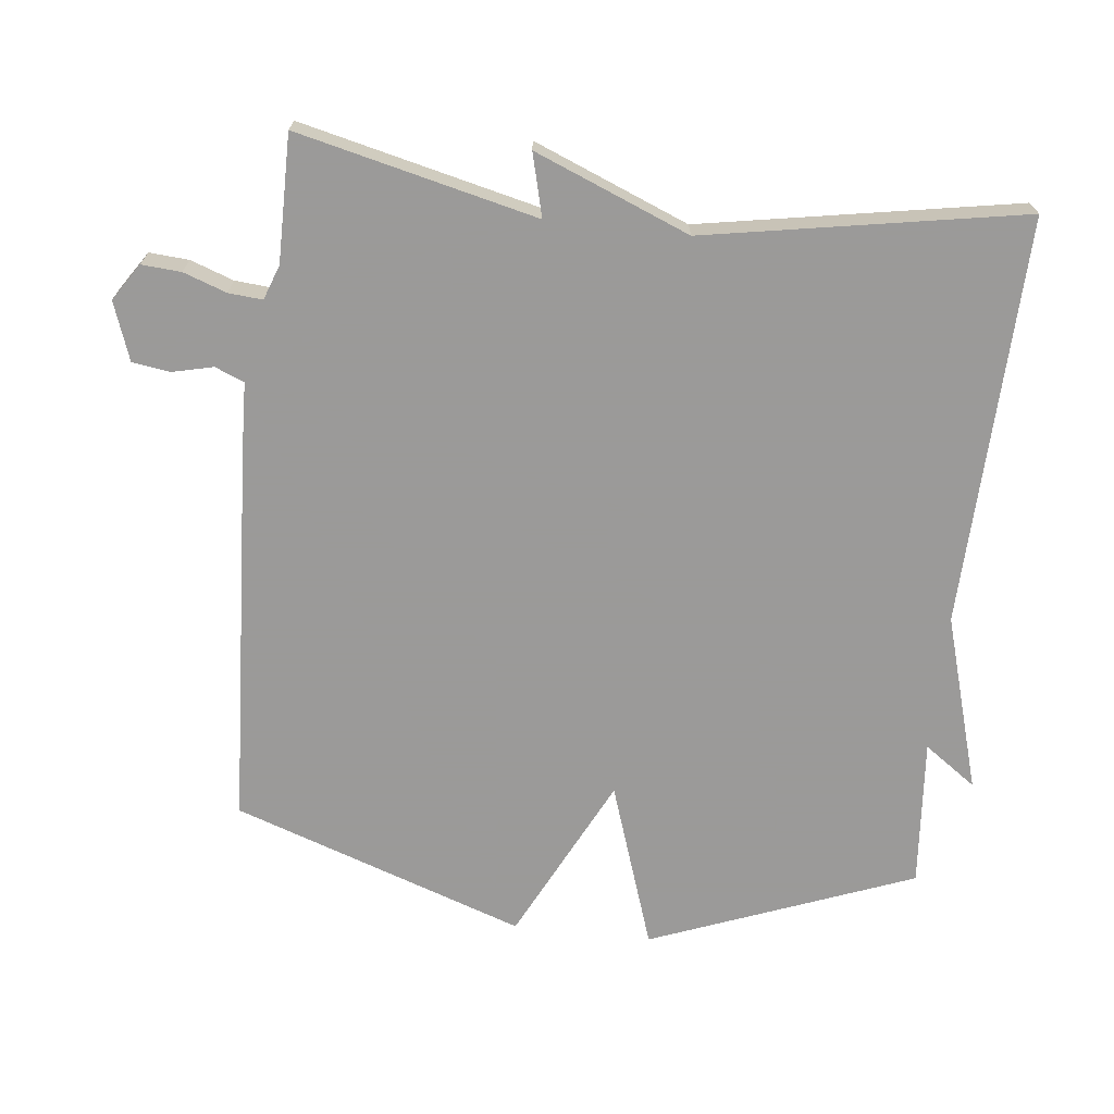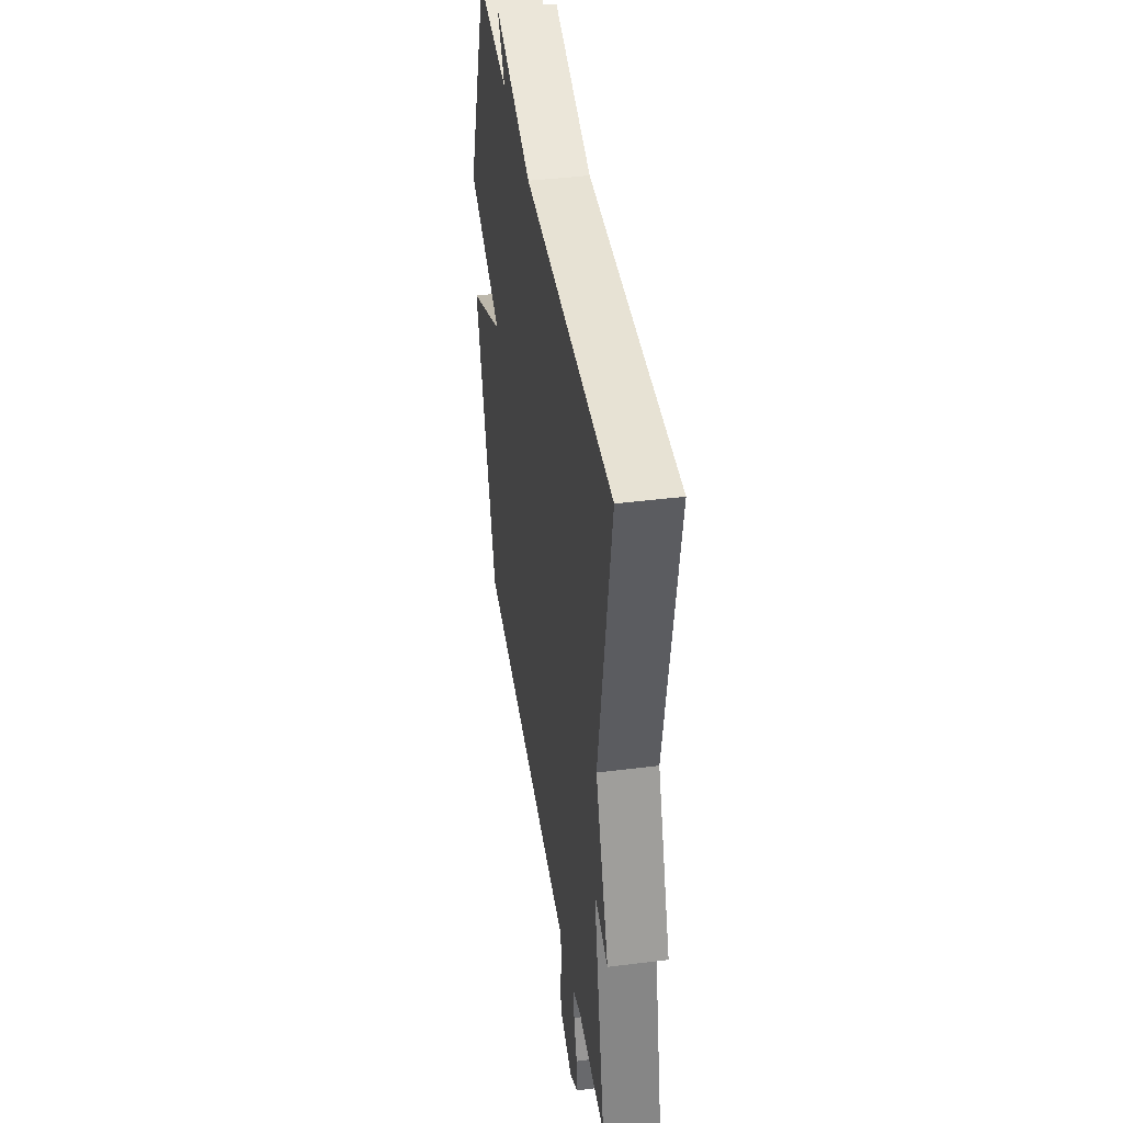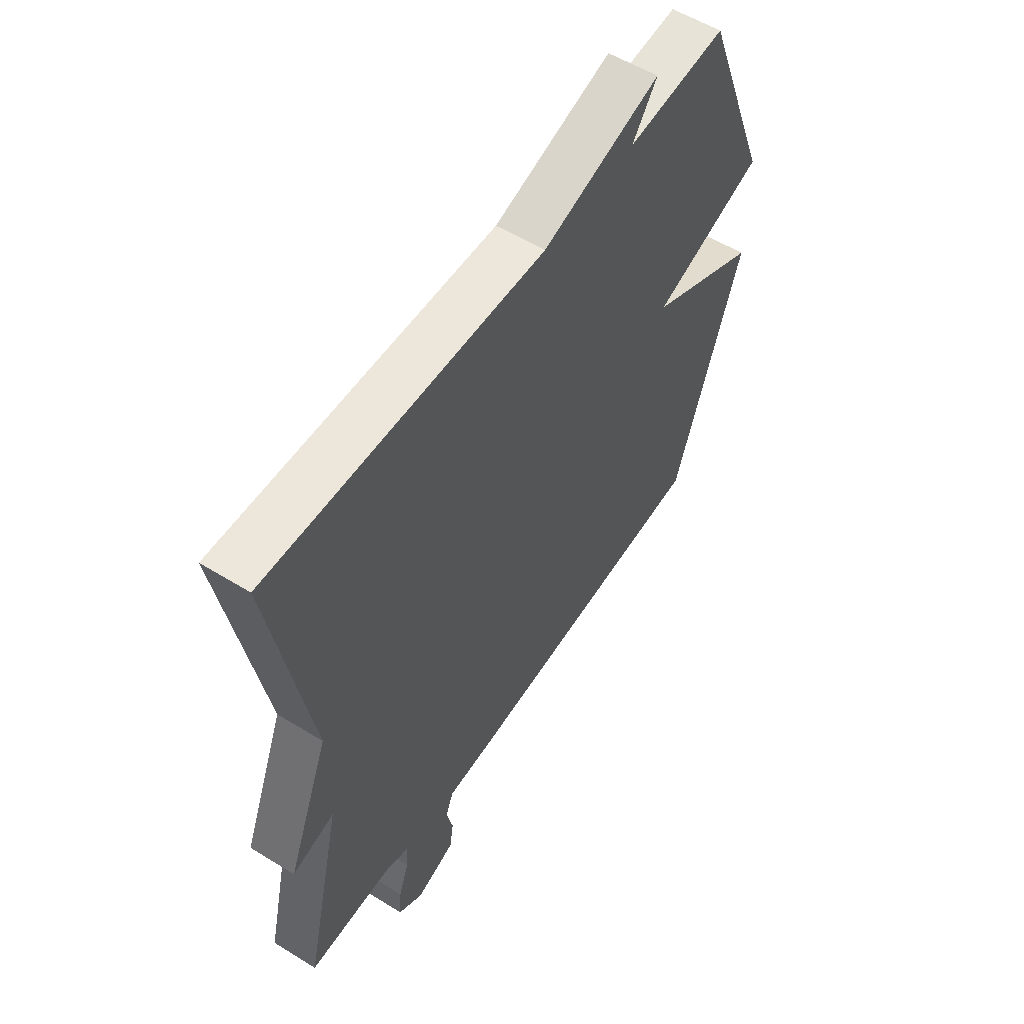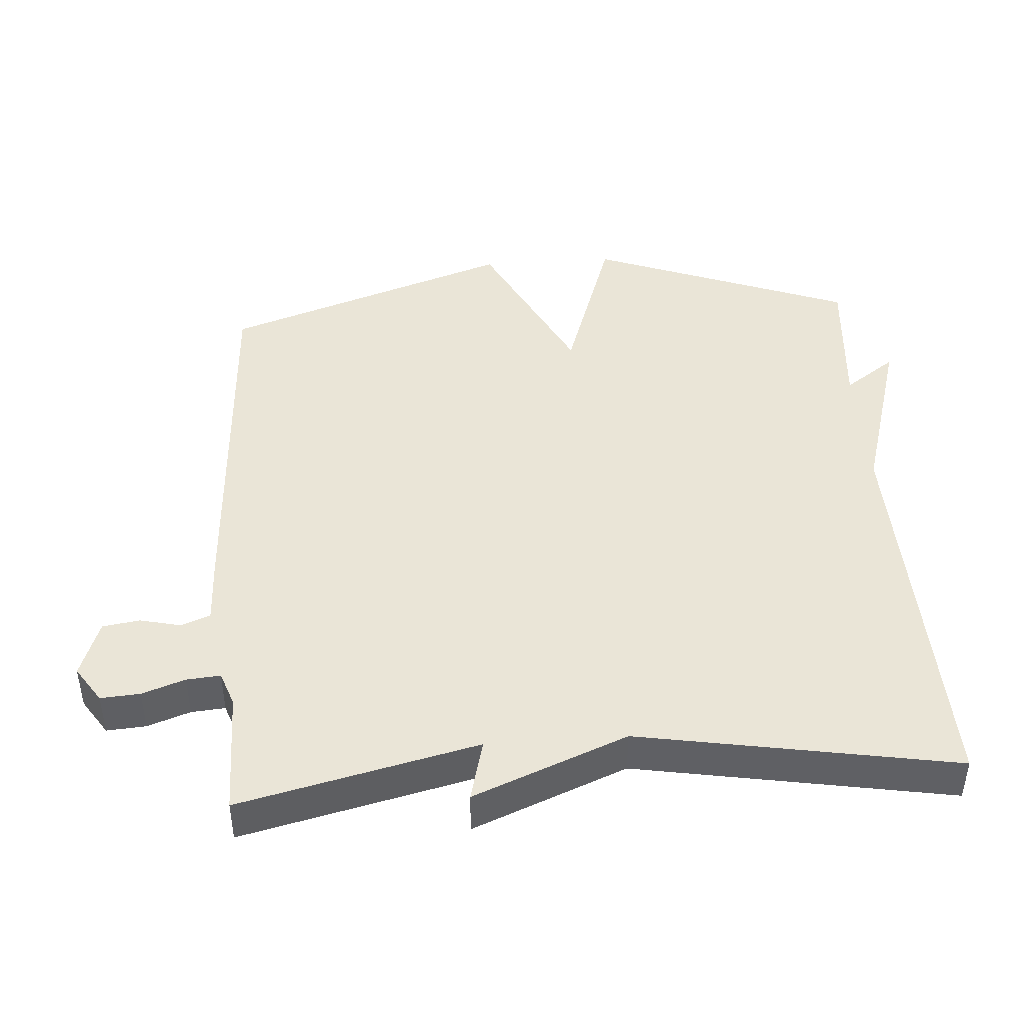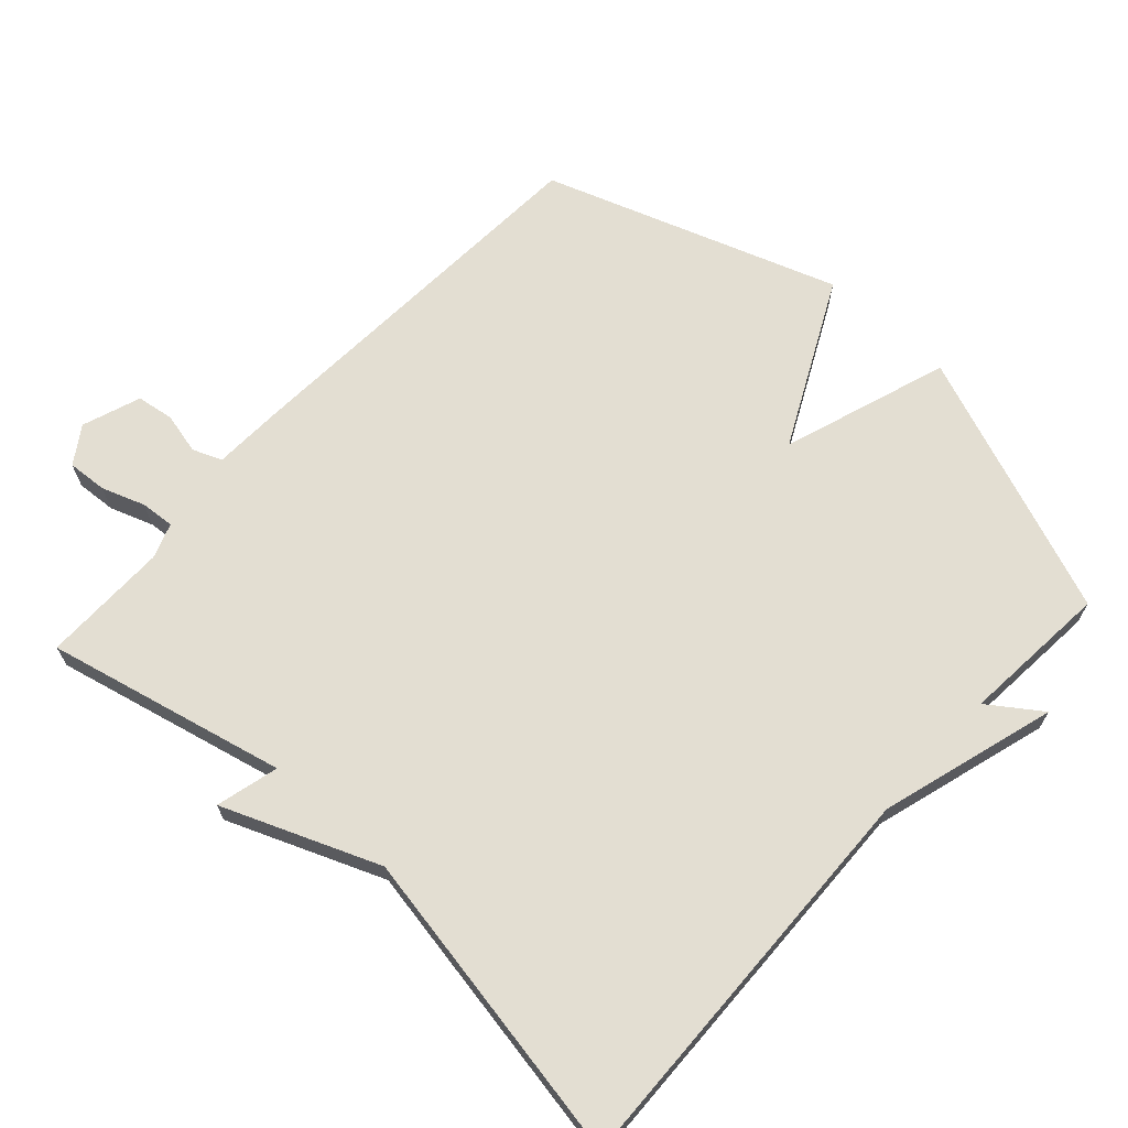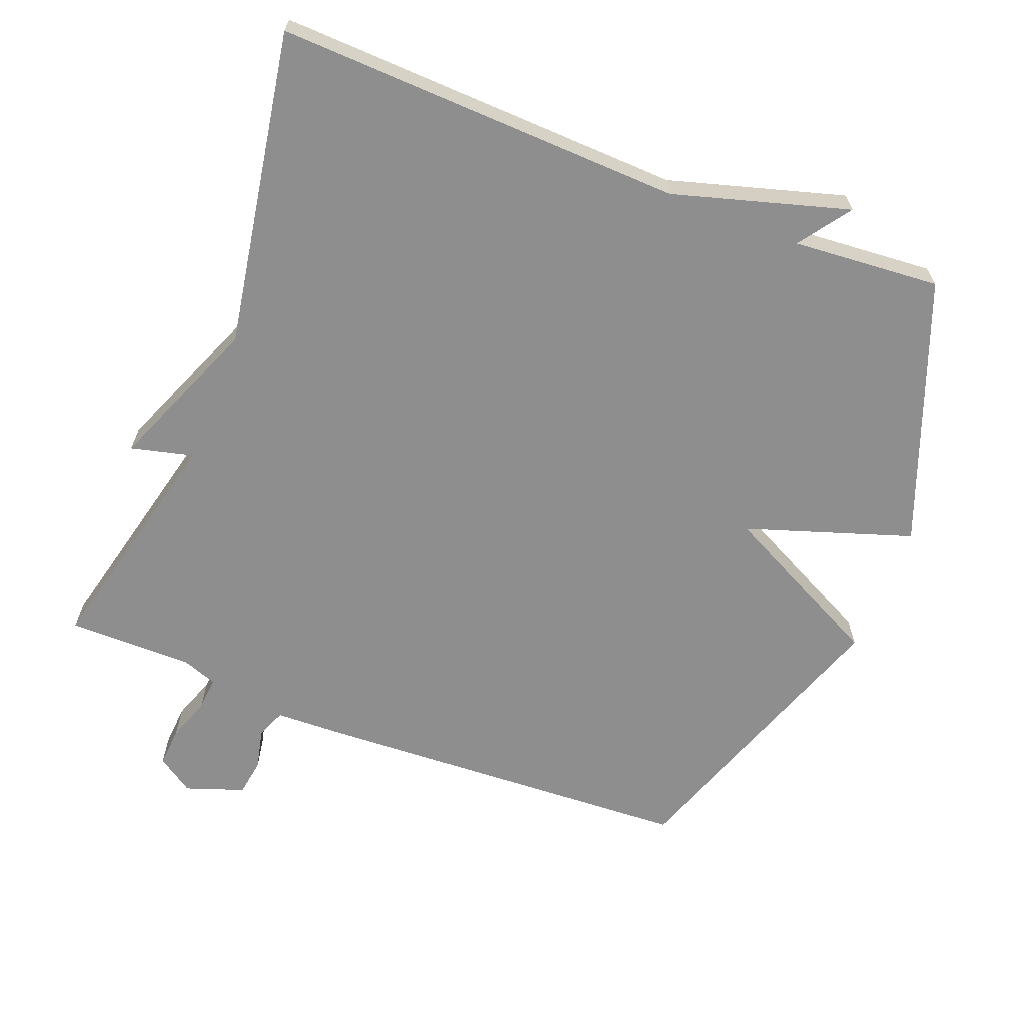
<metadata>
{"format":"obj","ext":"obj","renderer":"f3d","projection":"perspective","resolution":1024,"background":"white","views":[{"elev":-69.5,"azim":-96.4,"up":"+Y"},{"elev":41.8,"azim":-98.6,"up":"+Z"},{"elev":56.0,"azim":-57.1,"up":"+Z"},{"elev":44.2,"azim":-94.1,"up":"+Y"},{"elev":67.7,"azim":-47.6,"up":"+Y"},{"elev":-65.0,"azim":-21.6,"up":"+Y"}]}
</metadata>
<code>
v 0.5 0.07 -0.5
v -0.049 0.07 -0.531
v -0.15 0.07 -0.535
v -0.167 0.07 -0.577
v -0.153 0.07 -0.636
v -0.161 0.07 -0.69
v -0.245 0.07 -0.72
v -0.298 0.07 -0.685
v -0.294 0.07 -0.628
v -0.272 0.07 -0.566
v -0.268 0.07 -0.517
v -0.318 0.07 -0.499
v -0.5 0.07 -0.5
v -0.419 0.07 -0.156
v -0.509 0.07 -0.179
v -0.419 0.07 0.044
v -0.5 0.07 0.5
v 0.087 0.07 0.482
v 0.34 0.07 0.557
v 0.287 0.07 0.482
v 0.5 0.07 0.5
v 0.646 0.07 0.121
v 0.407 0.07 0.04
v 0.646 0.07 -0.079
v 0.5 0 -0.5
v -0.049 0 -0.531
v -0.15 0 -0.535
v -0.167 0 -0.577
v -0.153 0 -0.636
v -0.161 0 -0.69
v -0.245 0 -0.72
v -0.298 0 -0.685
v -0.294 0 -0.628
v -0.272 0 -0.566
v -0.268 0 -0.517
v -0.318 0 -0.499
v -0.5 0 -0.5
v -0.419 0 -0.156
v -0.509 0 -0.179
v -0.419 0 0.044
v -0.5 0 0.5
v 0.087 0 0.482
v 0.34 0 0.557
v 0.287 0 0.482
v 0.5 0 0.5
v 0.646 0 0.121
v 0.407 0 0.04
v 0.646 0 -0.079
f 1 2 3
f 24 1 3
f 23 24 3
f 20 21 22 23
f 20 23 3
f 18 19 20
f 18 20 3
f 18 3 4
f 17 18 4
f 16 17 4
f 14 15 16
f 4 5 6
f 16 4 6
f 14 16 6
f 12 13 14
f 11 12 14
f 11 14 6
f 10 11 6 7
f 7 8 9 10
f 27 26 25
f 27 25 48
f 27 48 47
f 47 46 45 44
f 27 47 44
f 44 43 42
f 27 44 42
f 28 27 42
f 28 42 41
f 28 41 40
f 40 39 38
f 30 29 28
f 30 28 40
f 30 40 38
f 38 37 36
f 38 36 35
f 30 38 35
f 31 30 35 34
f 34 33 32 31
f 1 25 26 2
f 2 26 27 3
f 3 27 28 4
f 4 28 29 5
f 5 29 30 6
f 6 30 31 7
f 7 31 32 8
f 8 32 33 9
f 9 33 34 10
f 10 34 35 11
f 11 35 36 12
f 12 36 37 13
f 13 37 38 14
f 14 38 39 15
f 15 39 40 16
f 16 40 41 17
f 17 41 42 18
f 18 42 43 19
f 19 43 44 20
f 20 44 45 21
f 21 45 46 22
f 22 46 47 23
f 23 47 48 24
f 24 48 25 1

</code>
